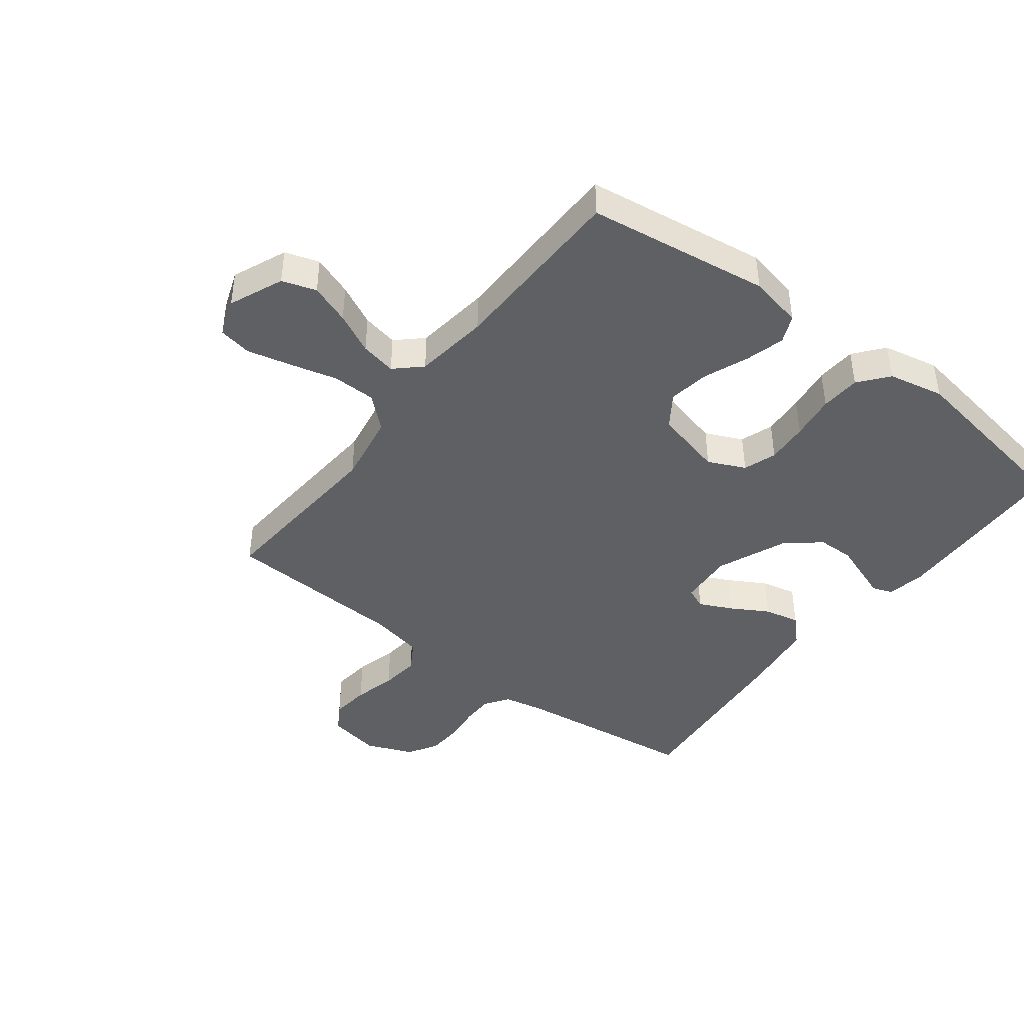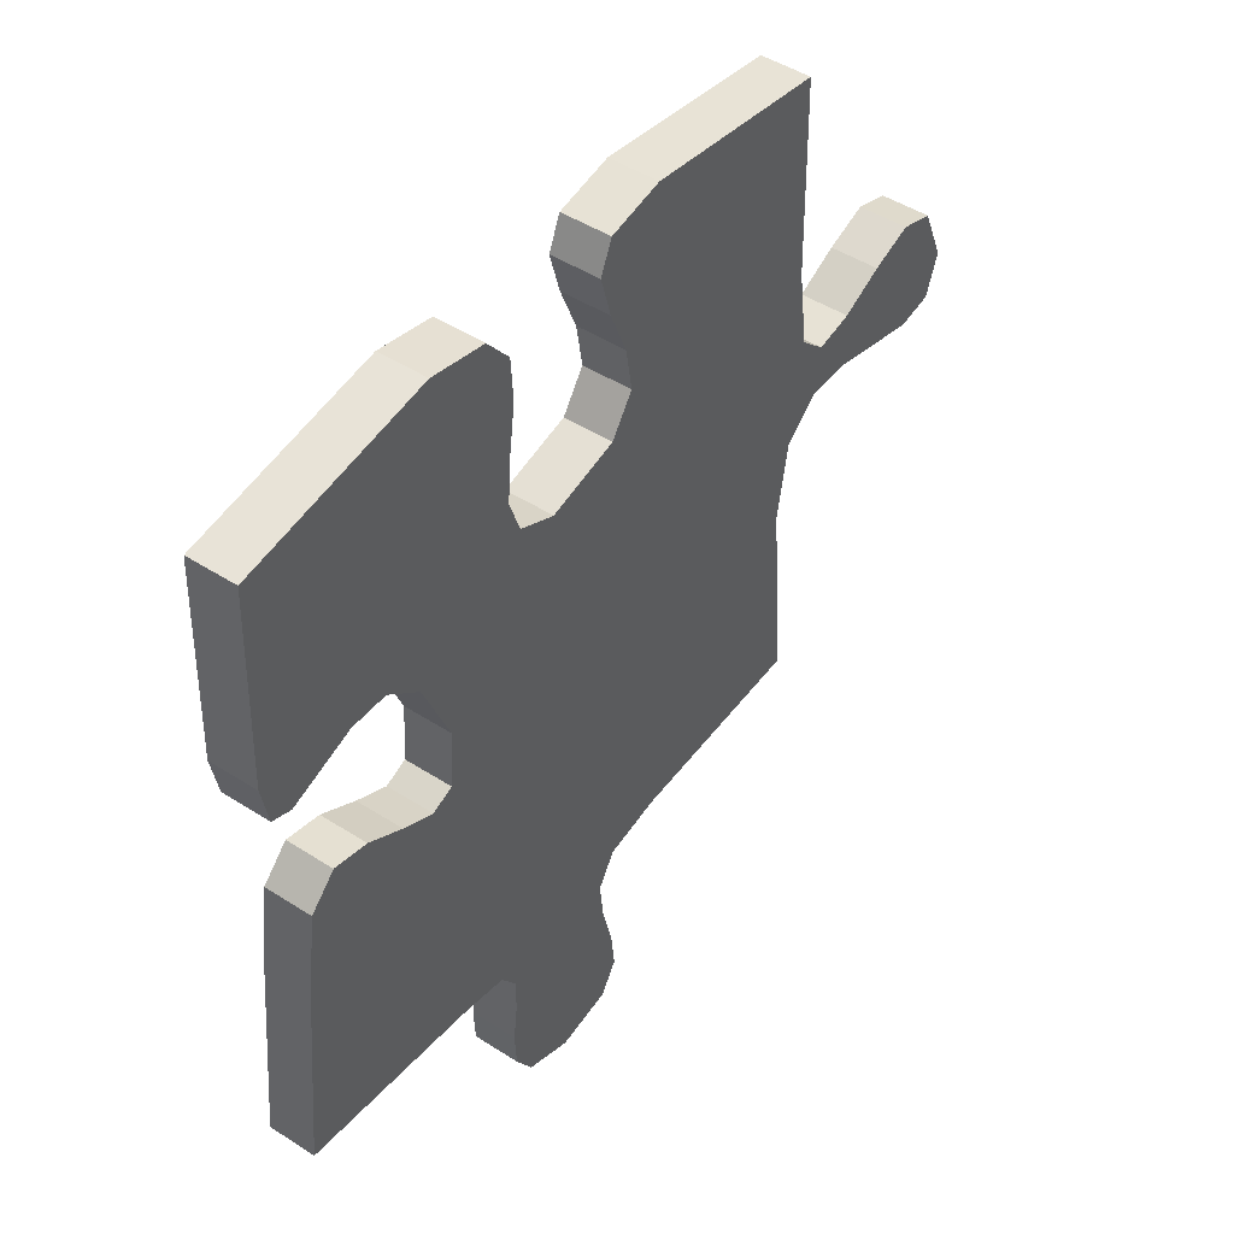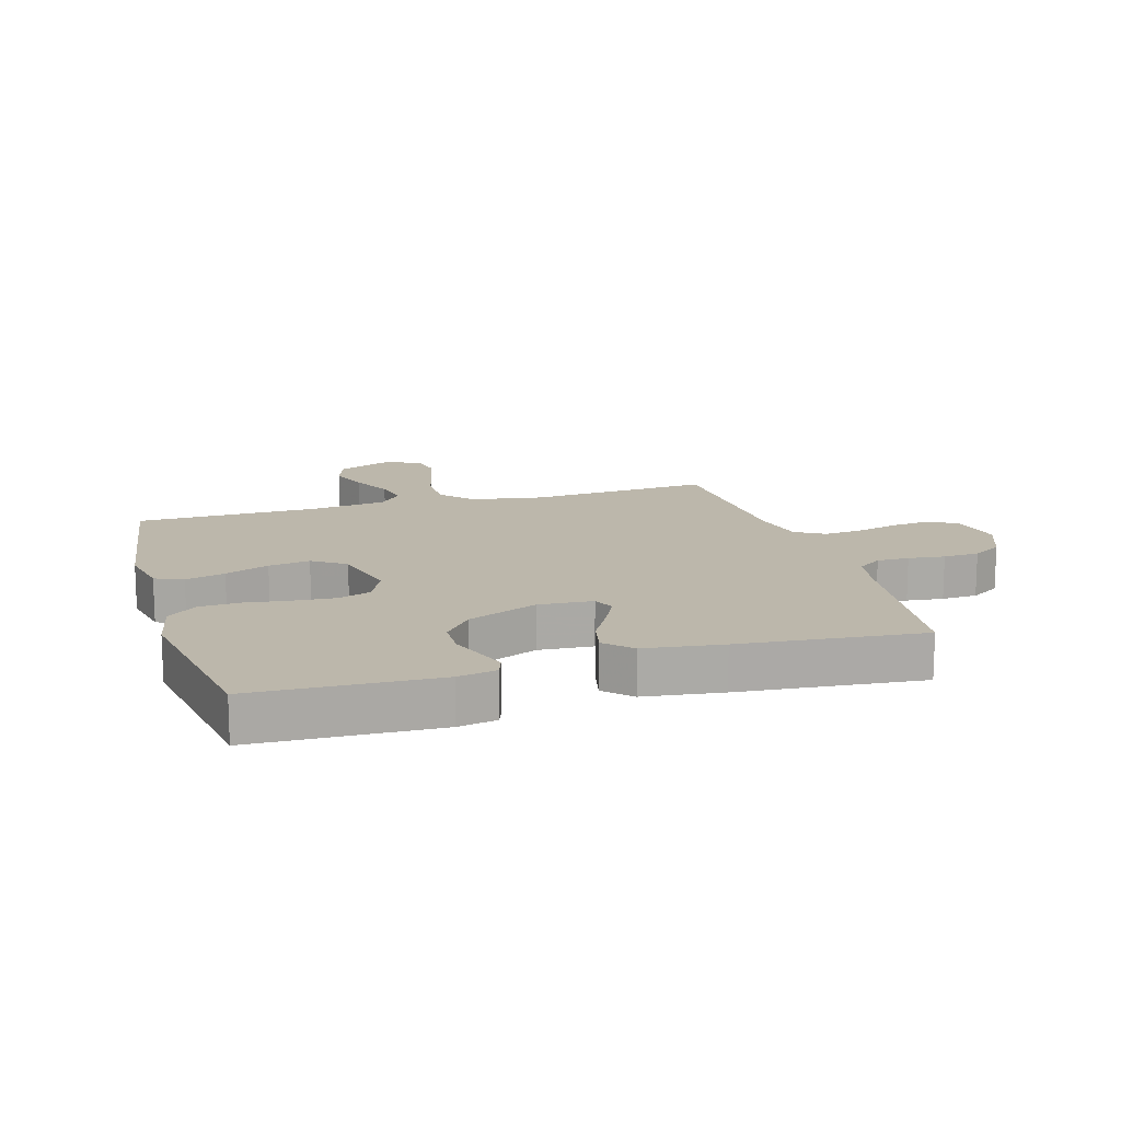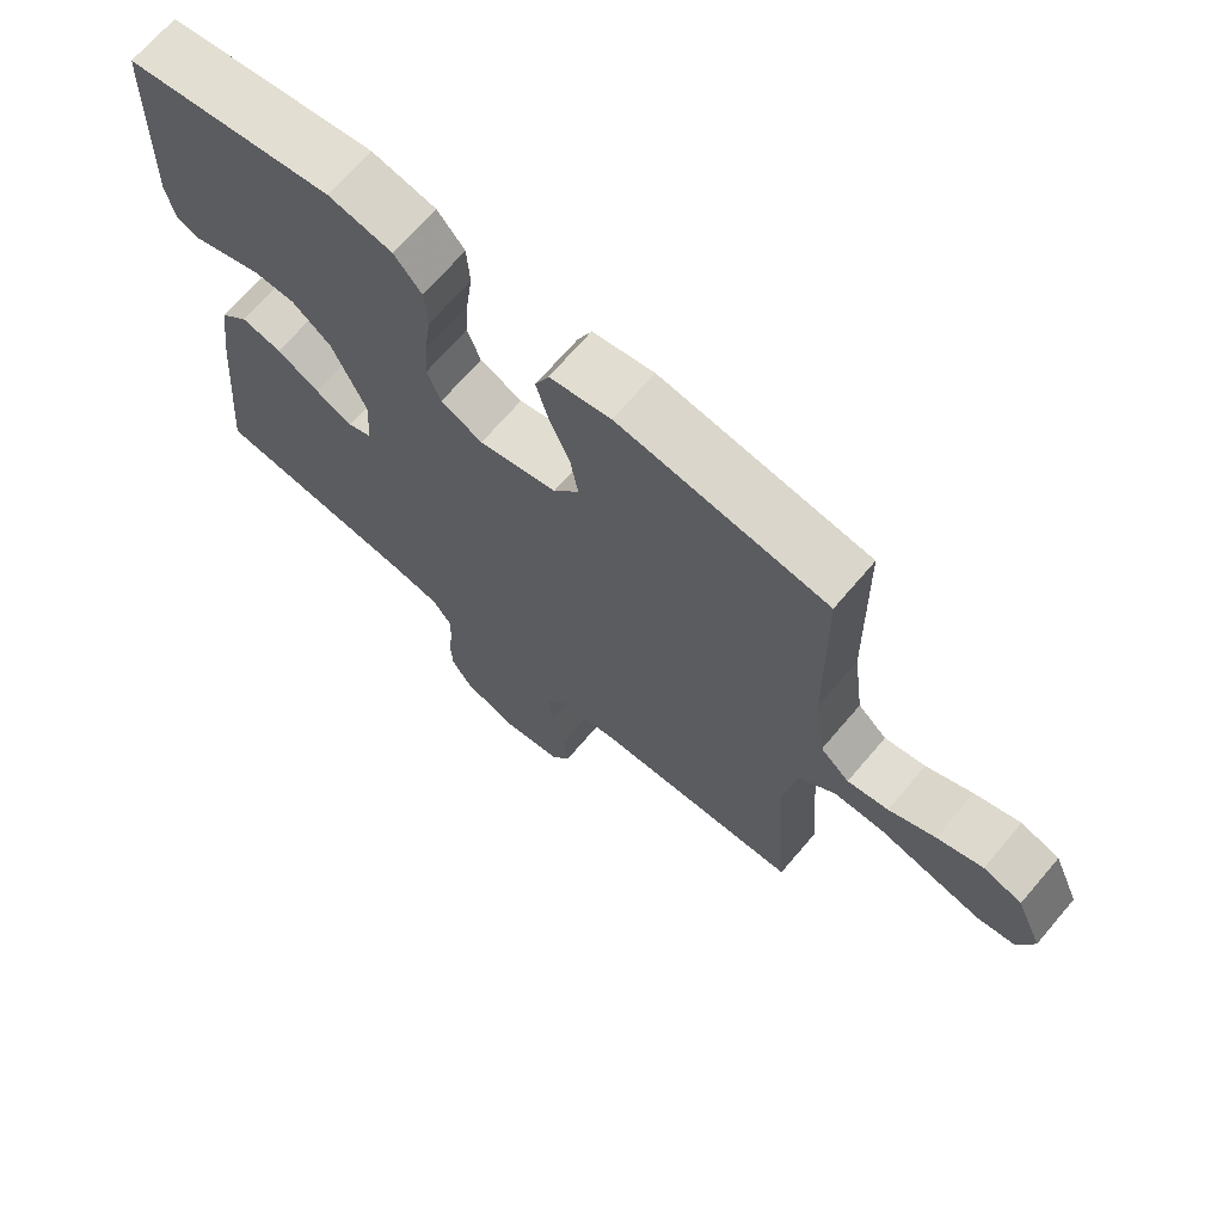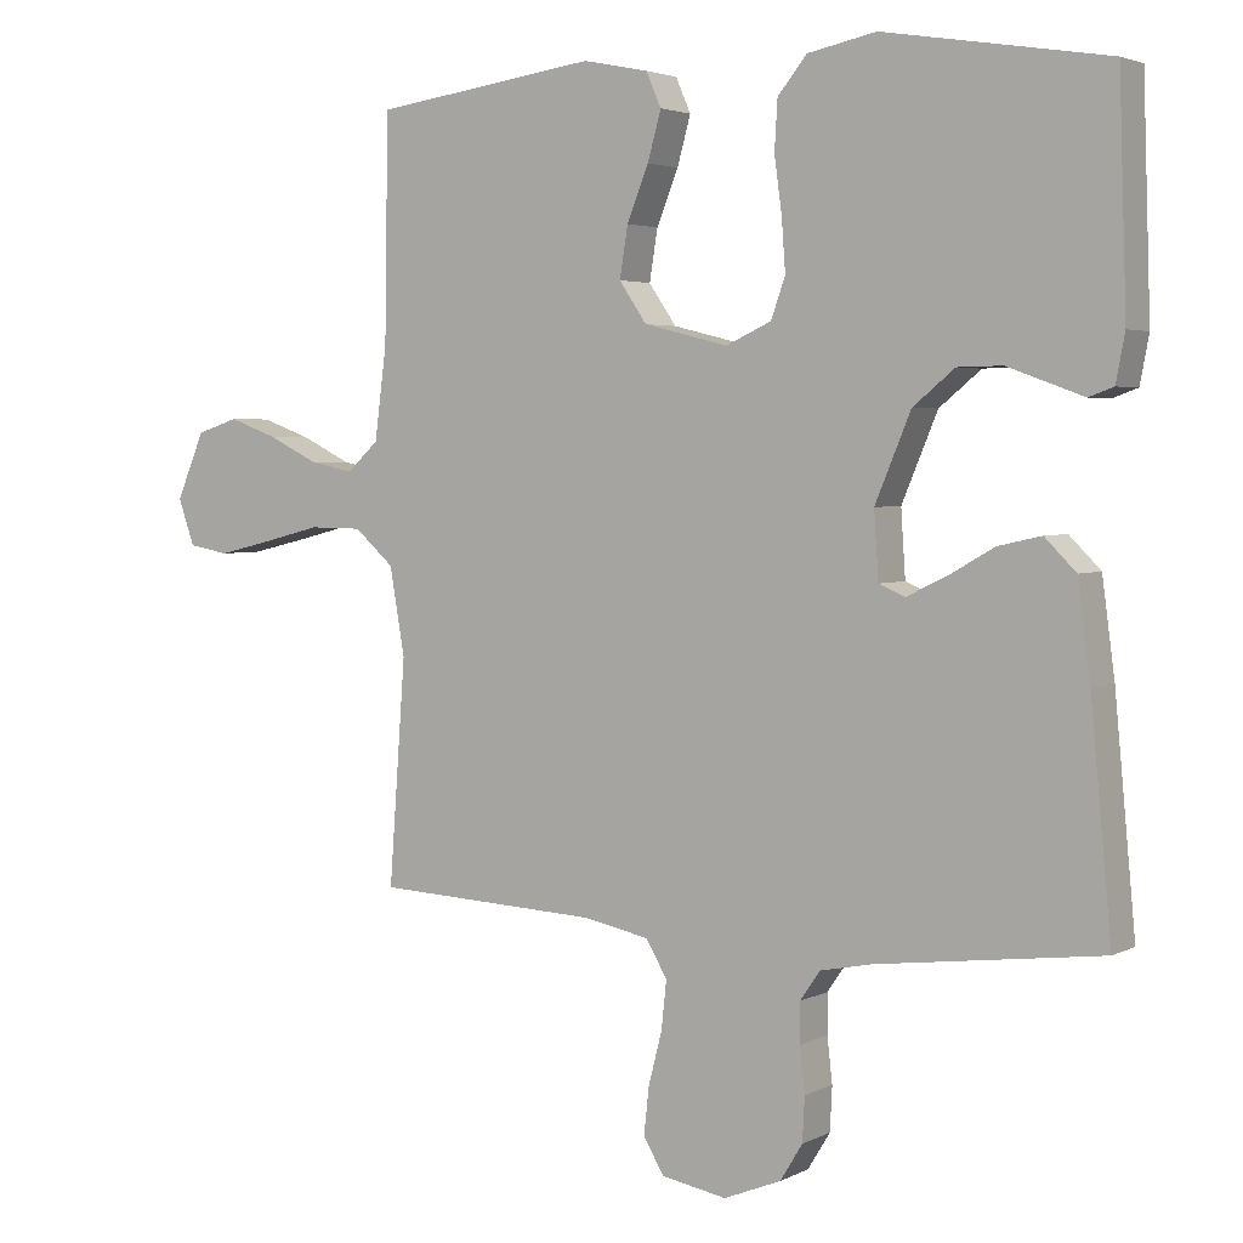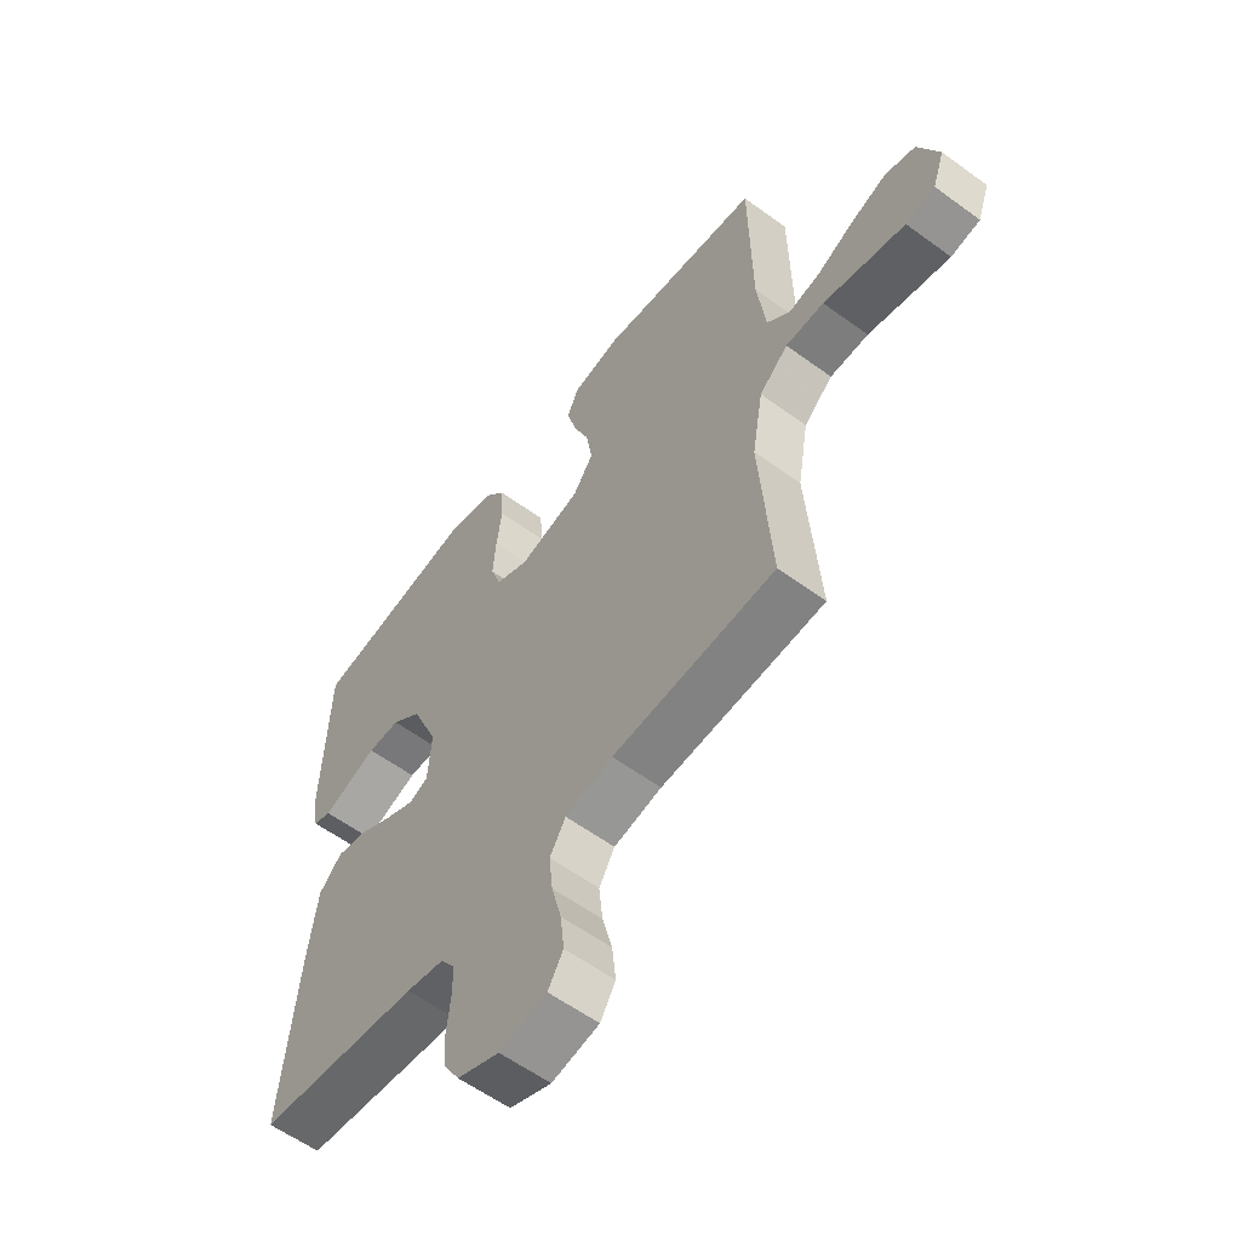
<metadata>
{"format":"obj","ext":"obj","renderer":"f3d","projection":"perspective","resolution":1024,"background":"white","views":[{"elev":-42.9,"azim":-37.4,"up":"+Y"},{"elev":47.0,"azim":126.1,"up":"+Z"},{"elev":14.5,"azim":73.5,"up":"+Y"},{"elev":69.3,"azim":-139.5,"up":"+Z"},{"elev":3.3,"azim":31.9,"up":"+Z"},{"elev":-58.4,"azim":-127.1,"up":"+Z"}]}
</metadata>
<code>
v -0.5 0.07 0.5
v -0.2 0.07 0.542
v -0.112 0.07 0.524
v -0.092 0.07 0.478
v -0.11 0.07 0.413
v -0.139 0.07 0.341
v -0.15 0.07 0.273
v -0.113 0.07 0.219
v 0 0.07 0.191
v 0.061 0.07 0.219
v 0.08 0.07 0.273
v 0.075 0.07 0.342
v 0.065 0.07 0.416
v 0.069 0.07 0.482
v 0.108 0.07 0.53
v 0.2 0.07 0.549
v 0.5 0.07 0.5
v 0.51 0.07 0.2
v 0.498 0.07 0.137
v 0.465 0.07 0.125
v 0.418 0.07 0.142
v 0.363 0.07 0.162
v 0.303 0.07 0.161
v 0.247 0.07 0.115
v 0.199 0.07 0
v 0.205 0.07 -0.089
v 0.24 0.07 -0.104
v 0.294 0.07 -0.078
v 0.355 0.07 -0.043
v 0.413 0.07 -0.03
v 0.455 0.07 -0.072
v 0.472 0.07 -0.2
v 0.5 0.07 -0.5
v 0.2 0.07 -0.537
v 0.13 0.07 -0.551
v 0.103 0.07 -0.59
v 0.103 0.07 -0.643
v 0.11 0.07 -0.703
v 0.107 0.07 -0.762
v 0.077 0.07 -0.811
v 0 0.07 -0.842
v -0.087 0.07 -0.826
v -0.115 0.07 -0.78
v -0.108 0.07 -0.716
v -0.09 0.07 -0.646
v -0.083 0.07 -0.581
v -0.112 0.07 -0.533
v -0.2 0.07 -0.515
v -0.5 0.07 -0.5
v -0.478 0.07 -0.2
v -0.498 0.07 -0.083
v -0.551 0.07 -0.036
v -0.622 0.07 -0.035
v -0.701 0.07 -0.055
v -0.773 0.07 -0.072
v -0.827 0.07 -0.062
v -0.849 0.07 0
v -0.811 0.07 0.089
v -0.755 0.07 0.107
v -0.689 0.07 0.083
v -0.622 0.07 0.05
v -0.563 0.07 0.038
v -0.521 0.07 0.077
v -0.505 0.07 0.2
v -0.5 0 0.5
v -0.2 0 0.542
v -0.112 0 0.524
v -0.092 0 0.478
v -0.11 0 0.413
v -0.139 0 0.341
v -0.15 0 0.273
v -0.113 0 0.219
v 0 0 0.191
v 0.061 0 0.219
v 0.08 0 0.273
v 0.075 0 0.342
v 0.065 0 0.416
v 0.069 0 0.482
v 0.108 0 0.53
v 0.2 0 0.549
v 0.5 0 0.5
v 0.51 0 0.2
v 0.498 0 0.137
v 0.465 0 0.125
v 0.418 0 0.142
v 0.363 0 0.162
v 0.303 0 0.161
v 0.247 0 0.115
v 0.199 0 0
v 0.205 0 -0.089
v 0.24 0 -0.104
v 0.294 0 -0.078
v 0.355 0 -0.043
v 0.413 0 -0.03
v 0.455 0 -0.072
v 0.472 0 -0.2
v 0.5 0 -0.5
v 0.2 0 -0.537
v 0.13 0 -0.551
v 0.103 0 -0.59
v 0.103 0 -0.643
v 0.11 0 -0.703
v 0.107 0 -0.762
v 0.077 0 -0.811
v 0 0 -0.842
v -0.087 0 -0.826
v -0.115 0 -0.78
v -0.108 0 -0.716
v -0.09 0 -0.646
v -0.083 0 -0.581
v -0.112 0 -0.533
v -0.2 0 -0.515
v -0.5 0 -0.5
v -0.478 0 -0.2
v -0.498 0 -0.083
v -0.551 0 -0.036
v -0.622 0 -0.035
v -0.701 0 -0.055
v -0.773 0 -0.072
v -0.827 0 -0.062
v -0.849 0 0
v -0.811 0 0.089
v -0.755 0 0.107
v -0.689 0 0.083
v -0.622 0 0.05
v -0.563 0 0.038
v -0.521 0 0.077
v -0.505 0 0.2
f 58 59 60 61
f 56 57 58 61
f 56 61 62
f 53 54 55 56
f 53 56 62
f 52 53 62 63
f 48 49 50
f 47 48 50 51
f 42 43 44 45
f 42 45 46
f 41 42 46
f 40 41 46
f 37 38 39 40
f 36 37 40 46
f 35 36 46 47
f 31 32 33 34
f 28 29 30 31
f 27 28 31 34
f 26 27 34 35
f 19 20 21 22
f 17 18 19 22
f 17 22 23
f 16 17 23 24
f 12 13 14 15
f 11 12 15 16
f 10 11 16 24
f 3 4 5 6
f 3 6 7
f 64 1 2 3
f 63 64 3 7
f 51 52 63 7
f 25 26 35 47
f 9 10 24 25
f 8 9 25 47
f 7 8 47 51
f 125 124 123 122
f 125 122 121 120
f 126 125 120
f 120 119 118 117
f 126 120 117
f 127 126 117 116
f 114 113 112
f 115 114 112 111
f 109 108 107 106
f 110 109 106
f 110 106 105
f 110 105 104
f 104 103 102 101
f 110 104 101 100
f 111 110 100 99
f 98 97 96 95
f 95 94 93 92
f 98 95 92 91
f 99 98 91 90
f 86 85 84 83
f 86 83 82 81
f 87 86 81
f 88 87 81 80
f 79 78 77 76
f 80 79 76 75
f 88 80 75 74
f 70 69 68 67
f 71 70 67
f 67 66 65 128
f 71 67 128 127
f 71 127 116 115
f 111 99 90 89
f 89 88 74 73
f 111 89 73 72
f 115 111 72 71
f 1 65 66 2
f 2 66 67 3
f 3 67 68 4
f 4 68 69 5
f 5 69 70 6
f 6 70 71 7
f 7 71 72 8
f 8 72 73 9
f 9 73 74 10
f 10 74 75 11
f 11 75 76 12
f 12 76 77 13
f 13 77 78 14
f 14 78 79 15
f 15 79 80 16
f 16 80 81 17
f 17 81 82 18
f 18 82 83 19
f 19 83 84 20
f 20 84 85 21
f 21 85 86 22
f 22 86 87 23
f 23 87 88 24
f 24 88 89 25
f 25 89 90 26
f 26 90 91 27
f 27 91 92 28
f 28 92 93 29
f 29 93 94 30
f 30 94 95 31
f 31 95 96 32
f 32 96 97 33
f 33 97 98 34
f 34 98 99 35
f 35 99 100 36
f 36 100 101 37
f 37 101 102 38
f 38 102 103 39
f 39 103 104 40
f 40 104 105 41
f 41 105 106 42
f 42 106 107 43
f 43 107 108 44
f 44 108 109 45
f 45 109 110 46
f 46 110 111 47
f 47 111 112 48
f 48 112 113 49
f 49 113 114 50
f 50 114 115 51
f 51 115 116 52
f 52 116 117 53
f 53 117 118 54
f 54 118 119 55
f 55 119 120 56
f 56 120 121 57
f 57 121 122 58
f 58 122 123 59
f 59 123 124 60
f 60 124 125 61
f 61 125 126 62
f 62 126 127 63
f 63 127 128 64
f 64 128 65 1

</code>
